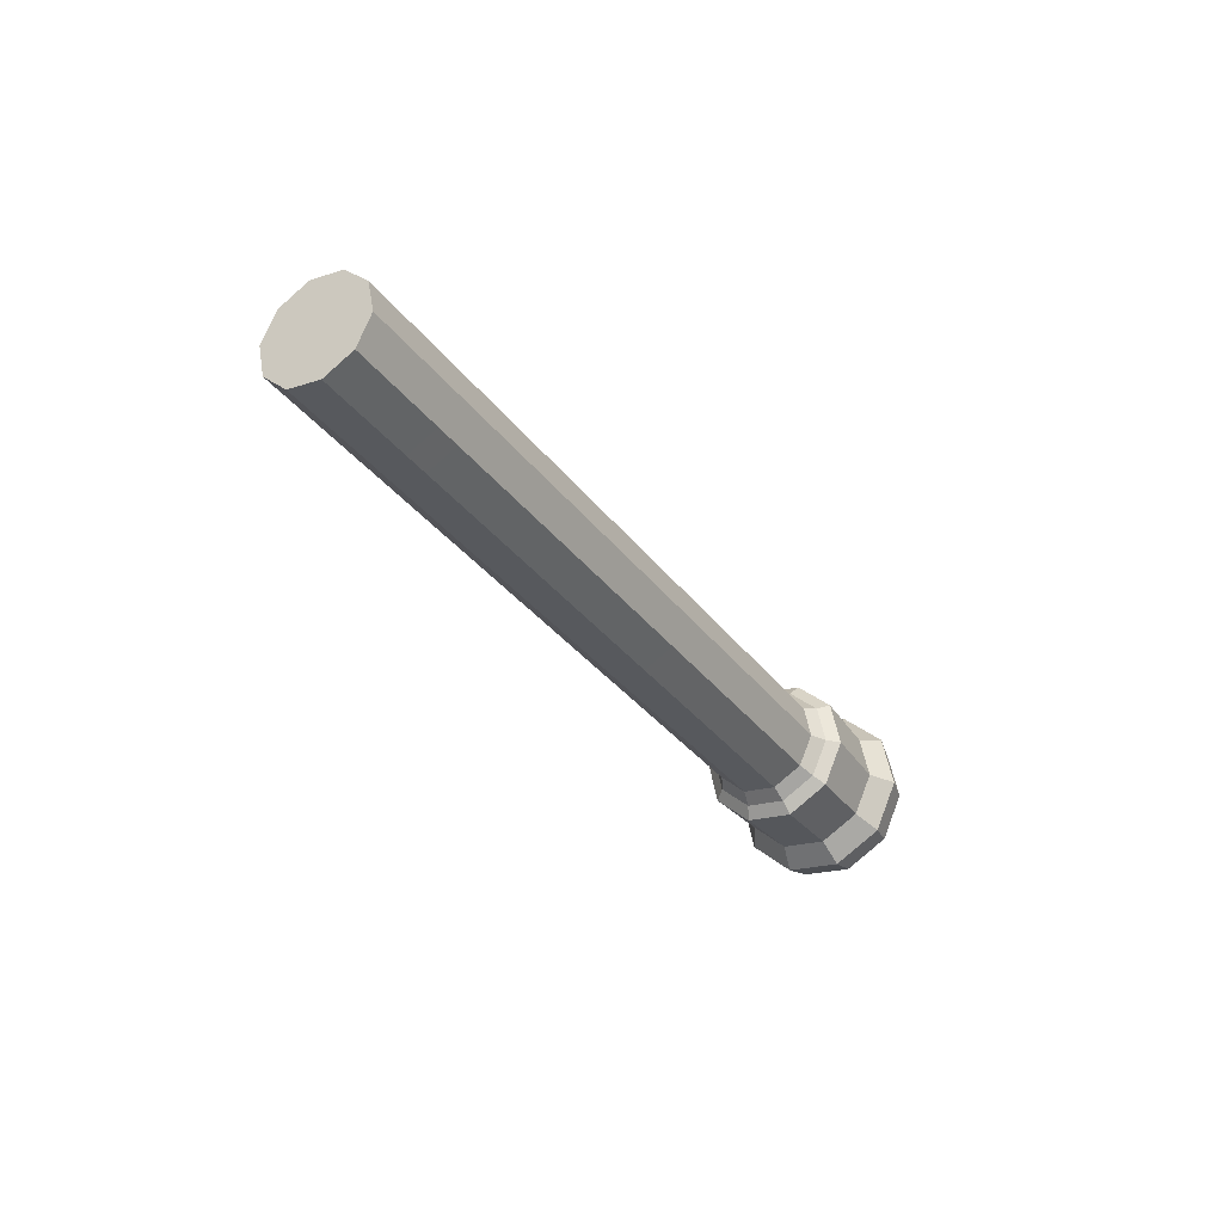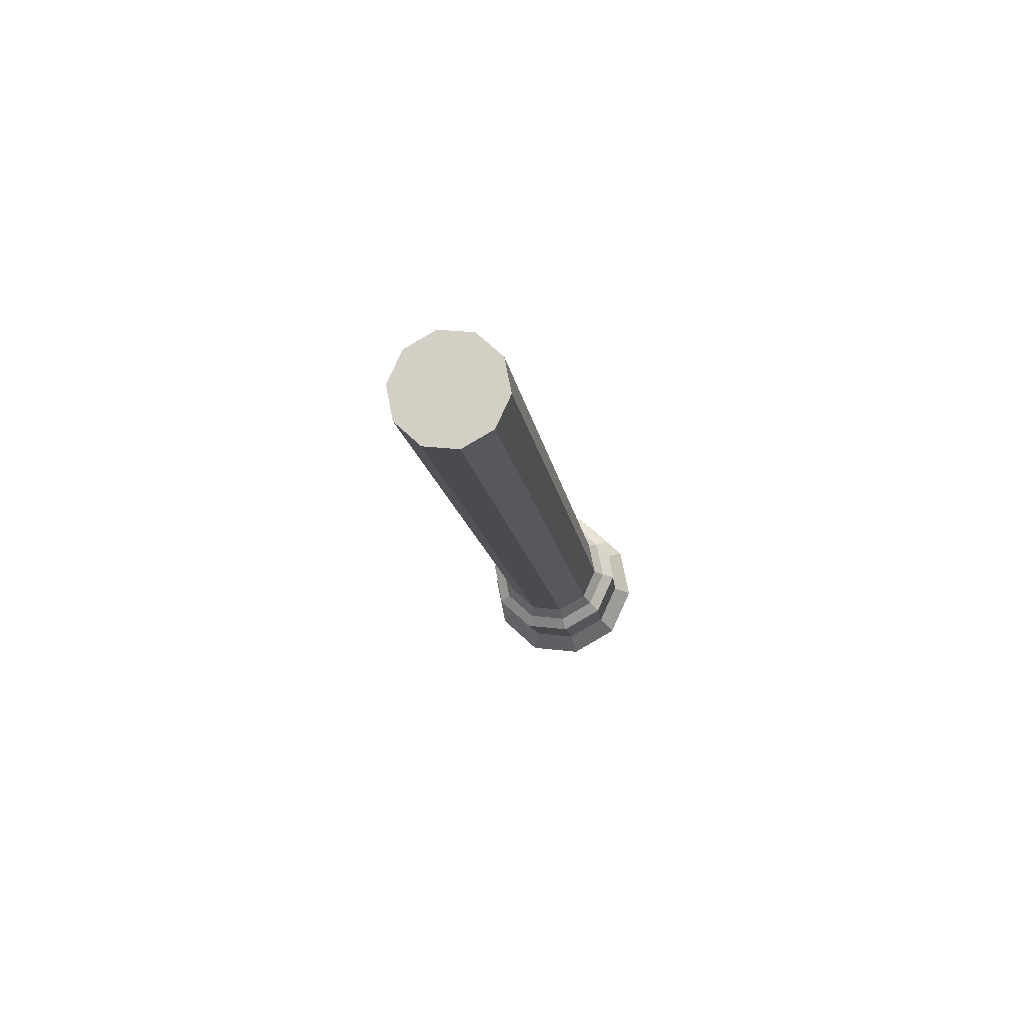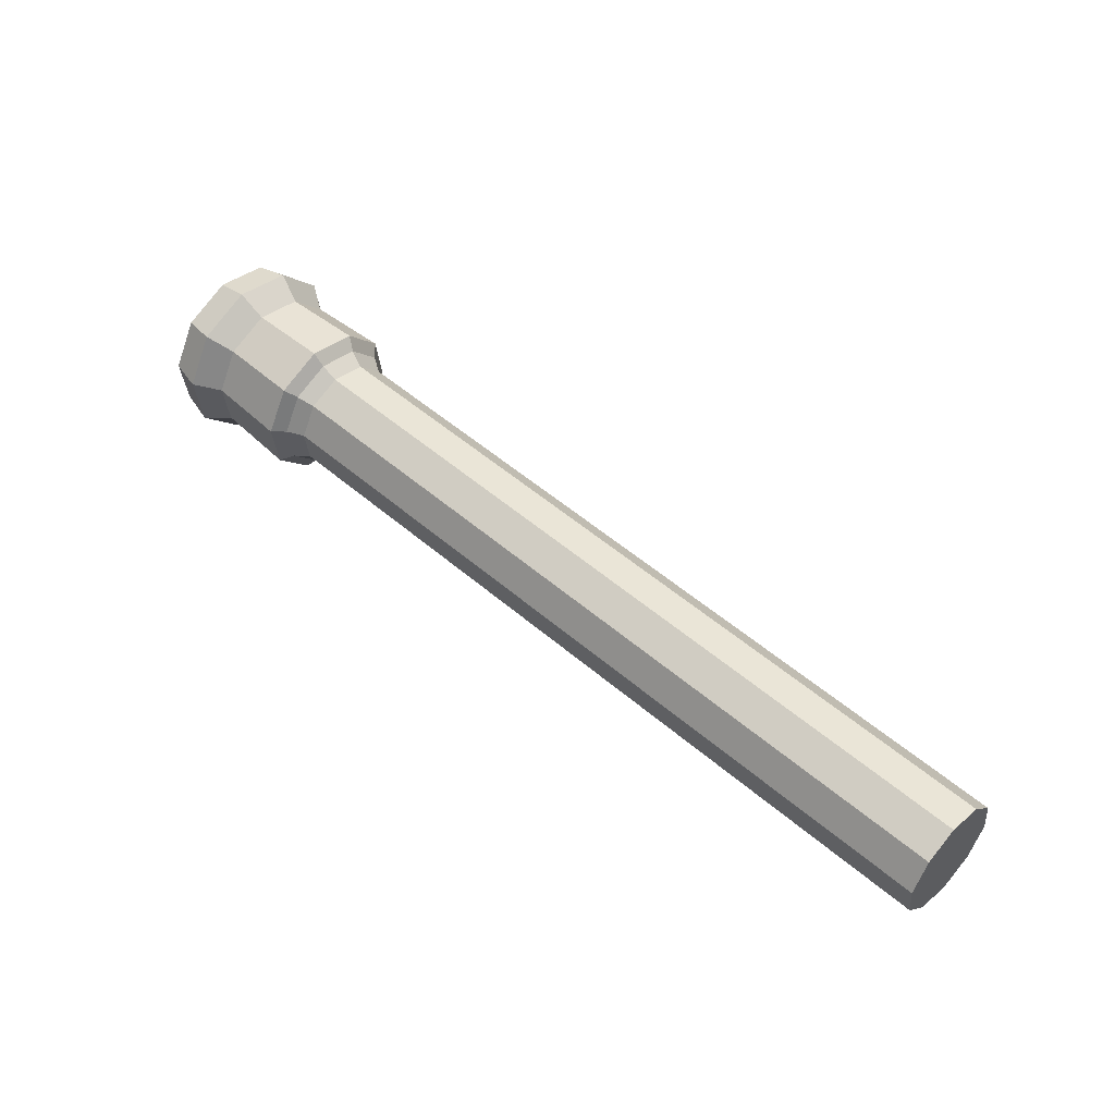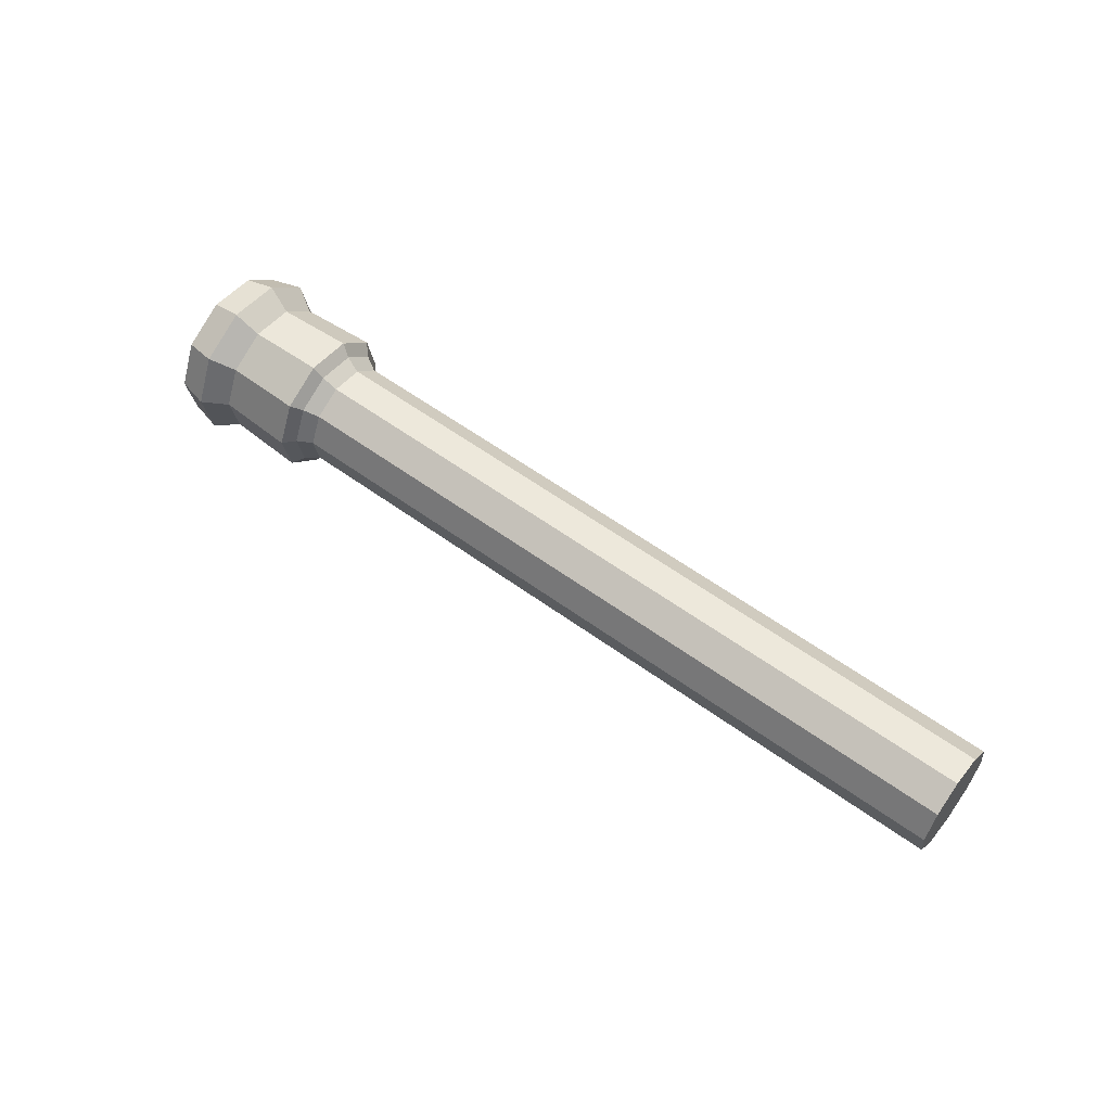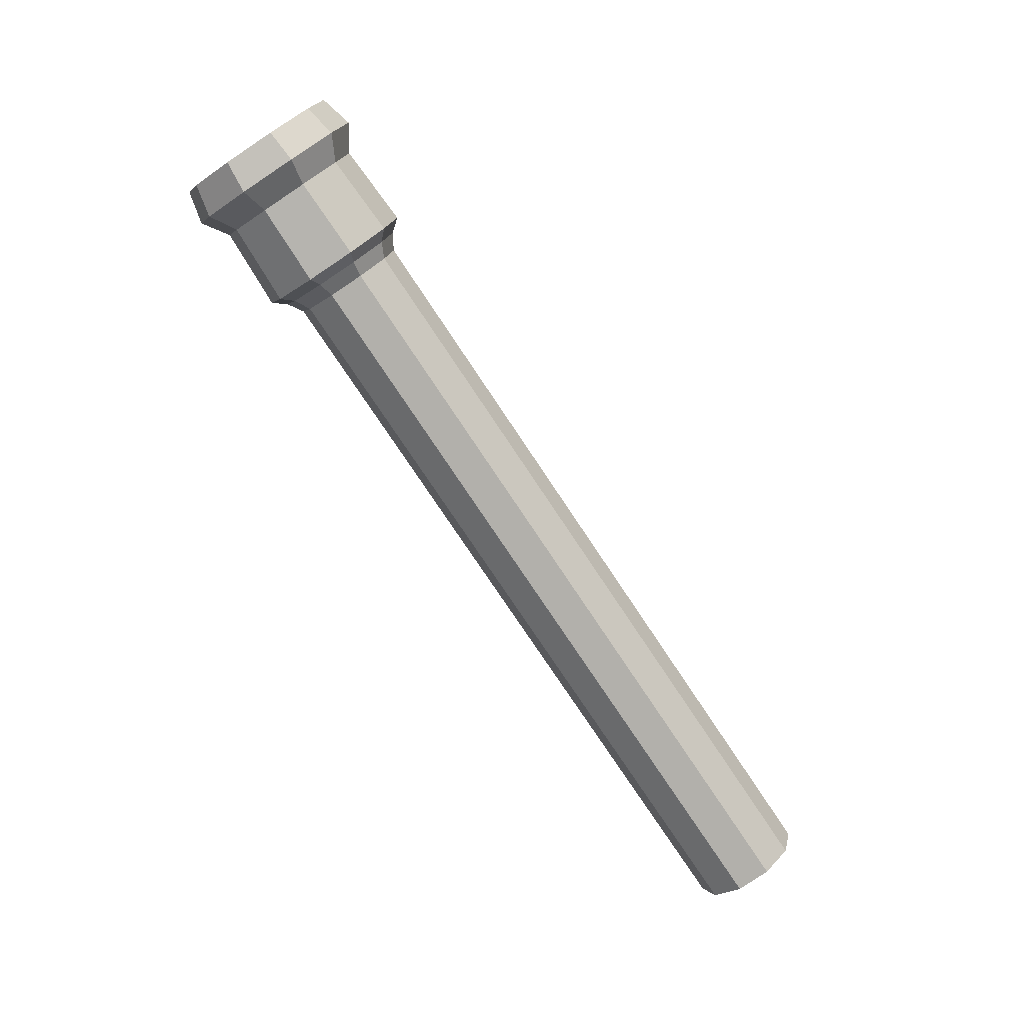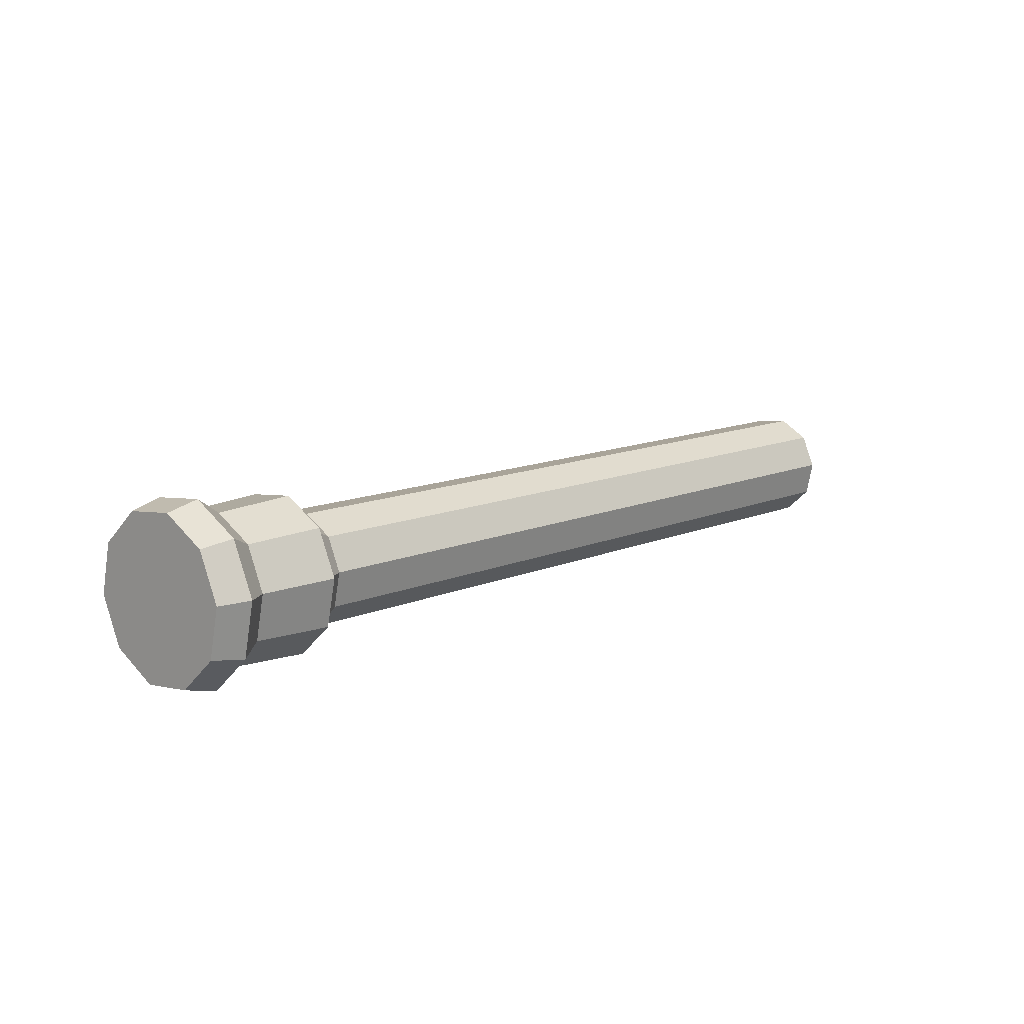
<metadata>
{"format":"obj","ext":"obj","renderer":"f3d","projection":"perspective","resolution":1024,"background":"white","views":[{"elev":-33.3,"azim":139.9,"up":"+Y"},{"elev":-14.1,"azim":117.4,"up":"+Y"},{"elev":21.9,"azim":39.0,"up":"+Z"},{"elev":56.9,"azim":56.6,"up":"+Y"},{"elev":79.6,"azim":53.5,"up":"+Z"},{"elev":38.6,"azim":-44.3,"up":"+Z"}]}
</metadata>
<code>
o Pillar.009_Cube.020
v -173 -27.91 -65.37
v -174.9 -27.89 -64.7
v -172.8 -28.21 -64.86
v -174.7 -28.19 -64.19
v -172.7 -28.77 -64.61
v -174.6 -28.75 -63.95
v -172.8 -29.38 -64.72
v -174.7 -29.36 -64.06
v -172.9 -29.8 -65.15
v -174.8 -29.78 -64.48
v -173.1 -29.87 -65.73
v -175 -29.85 -65.06
v -173.3 -29.57 -66.24
v -175.2 -29.55 -65.57
v -173.4 -29.01 -66.49
v -175.3 -28.99 -65.82
v -173.3 -28.4 -66.37
v -175.2 -28.39 -65.71
v -173.2 -27.98 -65.95
v -175.1 -27.97 -65.28
v -175.2 -28.19 -64.03
v -175.3 -27.89 -64.54
v -175.1 -28.75 -63.78
v -175.1 -29.36 -63.89
v -175.3 -29.78 -64.32
v -175.5 -29.85 -64.9
v -175.7 -29.55 -65.41
v -175.8 -28.99 -65.65
v -175.7 -28.38 -65.54
v -175.6 -27.96 -65.12
v -185.7 -28.09 -60.3
v -185.9 -27.79 -60.81
v -185.6 -28.65 -60.06
v -185.7 -29.26 -60.17
v -185.8 -29.68 -60.59
v -186 -29.76 -61.17
v -186.2 -29.46 -61.68
v -186.3 -28.89 -61.93
v -186.2 -28.29 -61.82
v -186.1 -27.87 -61.39
v -186 -27.83 -59.89
v -186.3 -27.41 -60.59
v -185.9 -28.6 -59.54
v -186 -29.45 -59.7
v -186.2 -30.03 -60.29
v -186.5 -30.13 -61.09
v -186.7 -29.72 -61.8
v -186.8 -28.94 -62.14
v -186.8 -28.1 -61.99
v -186.6 -27.51 -61.4
v -188.3 -27.75 -59.01
v -188.6 -27.31 -59.76
v -188.2 -28.57 -58.65
v -188.3 -29.47 -58.81
v -188.5 -30.08 -59.44
v -188.8 -30.19 -60.29
v -189.1 -29.75 -61.04
v -189.2 -28.93 -61.4
v -189.1 -28.03 -61.24
v -188.9 -27.41 -60.61
v -187.4 -29.4 -59.28
v -187.6 -29.95 -59.84
v -187.6 -27.47 -60.13
v -187.4 -27.86 -59.46
v -188.2 -28.92 -61.6
v -188.1 -28.12 -61.45
v -187.8 -30.05 -60.6
v -187.3 -28.6 -59.14
v -187.9 -27.57 -60.89
v -188.1 -29.65 -61.27
v -186.5 -29.57 -61.71
v -186.6 -28.91 -61.99
v -185.9 -29.34 -59.94
v -186.1 -29.83 -60.44
v -186.1 -27.63 -60.69
v -185.9 -27.98 -60.1
v -186.6 -28.2 -61.86
v -186.3 -29.92 -61.11
v -185.8 -28.63 -59.81
v -186.4 -27.71 -61.37
v -187.7 -29.54 -58.88
v -188 -27.17 -59.93
v -188.7 -28.95 -61.73
v -187.9 -30.22 -59.57
v -187.8 -27.65 -59.1
v -188.6 -27.97 -61.55
v -188.3 -30.34 -60.5
v -187.6 -28.56 -58.7
v -188.4 -27.29 -60.86
v -188.6 -29.85 -61.33
v -180.1 -29.81 -63.28
v -180.3 -29.51 -63.79
v -179.7 -28.71 -62.16
v -179.7 -29.31 -62.27
v -180.1 -27.92 -63.5
v -179.9 -27.85 -62.92
v -180.3 -28.95 -64.03
v -179.9 -29.74 -62.7
v -179.8 -28.15 -62.41
v -180.3 -28.34 -63.92
v -181.5 -29.8 -62.77
v -181.1 -28.7 -61.65
v -181.6 -27.91 -62.99
v -181.7 -29.5 -63.28
v -181.2 -29.3 -61.76
v -181.4 -27.83 -62.41
v -181.8 -28.94 -63.52
v -181.3 -29.72 -62.19
v -181.2 -28.13 -61.9
v -181.7 -28.33 -63.41
f 1 2 4 3
f 3 4 6 5
f 5 6 8 7
f 7 8 10 9
f 9 10 12 11
f 11 12 14 13
f 13 14 16 15
f 15 16 18 17
f 4 2 22 21
f 17 18 20 19
f 19 20 2 1
f 1 3 5 7 9 11 13 15 17 19
f 104 101 36 37
f 8 6 23 24
f 6 4 21 23
f 2 20 30 22
f 20 18 29 30
f 18 16 28 29
f 16 14 27 28
f 14 12 26 27
f 12 10 25 26
f 10 8 24 25
f 72 71 47 48
f 105 102 33 34
f 106 103 40 32
f 107 104 37 38
f 108 105 34 35
f 109 106 32 31
f 110 107 38 39
f 101 108 35 36
f 102 109 31 33
f 103 110 39 40
f 84 81 54 55
f 74 73 44 45
f 76 75 42 41
f 77 72 48 49
f 78 74 45 46
f 79 76 41 43
f 80 77 49 50
f 71 78 46 47
f 73 79 43 44
f 75 80 50 42
f 51 52 60 59 58 57 56 55 54 53
f 85 82 52 51
f 86 83 58 59
f 87 84 55 56
f 88 85 51 53
f 89 86 59 60
f 90 87 56 57
f 81 88 53 54
f 82 89 60 52
f 83 90 57 58
f 48 47 70 65
f 42 50 69 63
f 44 43 68 61
f 47 46 67 70
f 50 49 66 69
f 43 41 64 68
f 46 45 62 67
f 49 48 65 66
f 41 42 63 64
f 45 44 61 62
f 32 40 80 75
f 34 33 79 73
f 37 36 78 71
f 40 39 77 80
f 33 31 76 79
f 36 35 74 78
f 39 38 72 77
f 31 32 75 76
f 35 34 73 74
f 38 37 71 72
f 65 70 90 83
f 63 69 89 82
f 61 68 88 81
f 70 67 87 90
f 69 66 86 89
f 68 64 85 88
f 67 62 84 87
f 66 65 83 86
f 64 63 82 85
f 62 61 81 84
f 30 29 100 95
f 23 21 99 93
f 26 25 98 91
f 29 28 97 100
f 21 22 96 99
f 25 24 94 98
f 28 27 92 97
f 22 30 95 96
f 24 23 93 94
f 27 26 91 92
f 95 100 110 103
f 93 99 109 102
f 91 98 108 101
f 100 97 107 110
f 99 96 106 109
f 98 94 105 108
f 97 92 104 107
f 96 95 103 106
f 94 93 102 105
f 92 91 101 104

</code>
